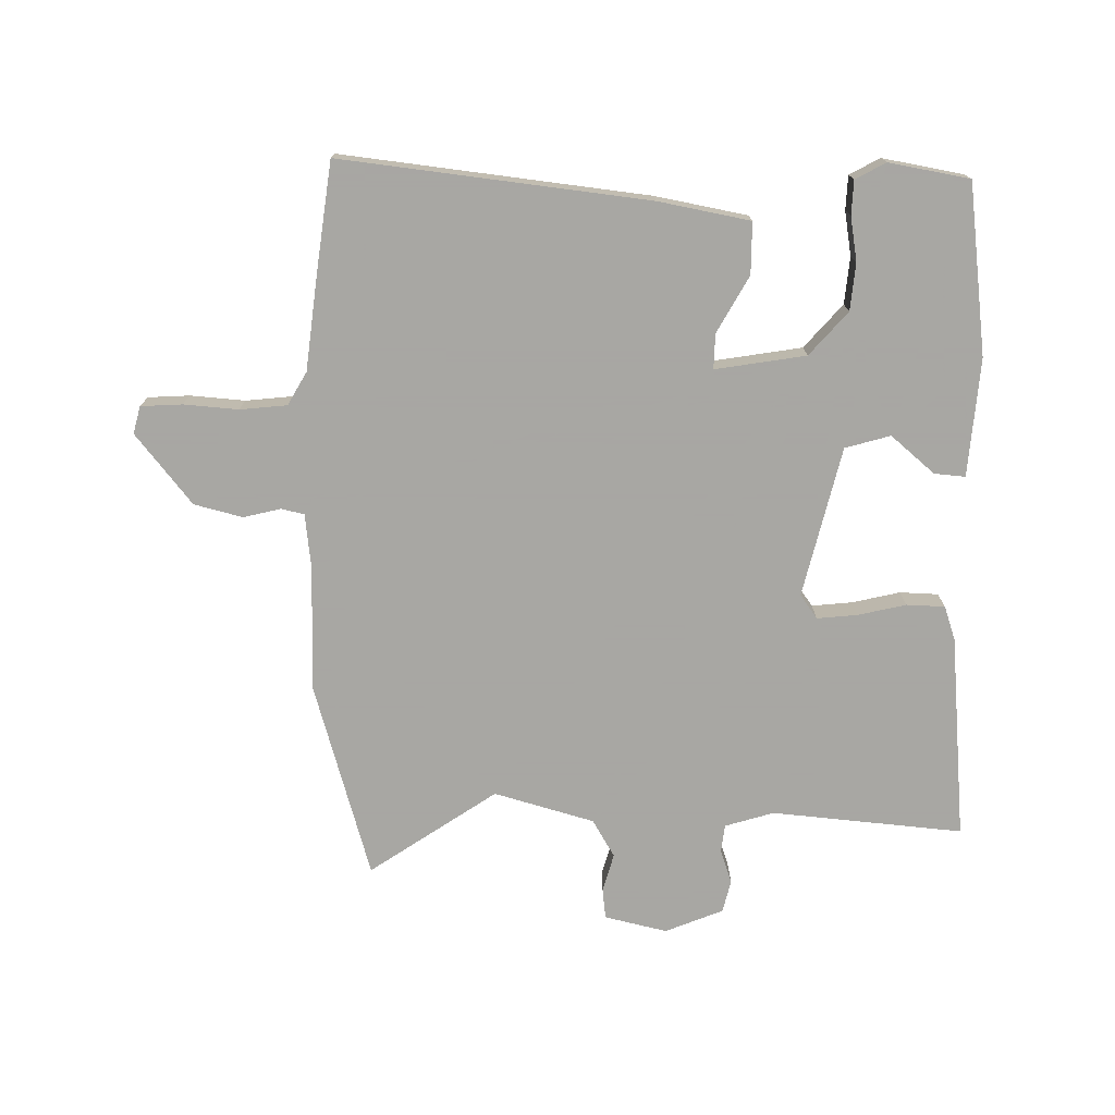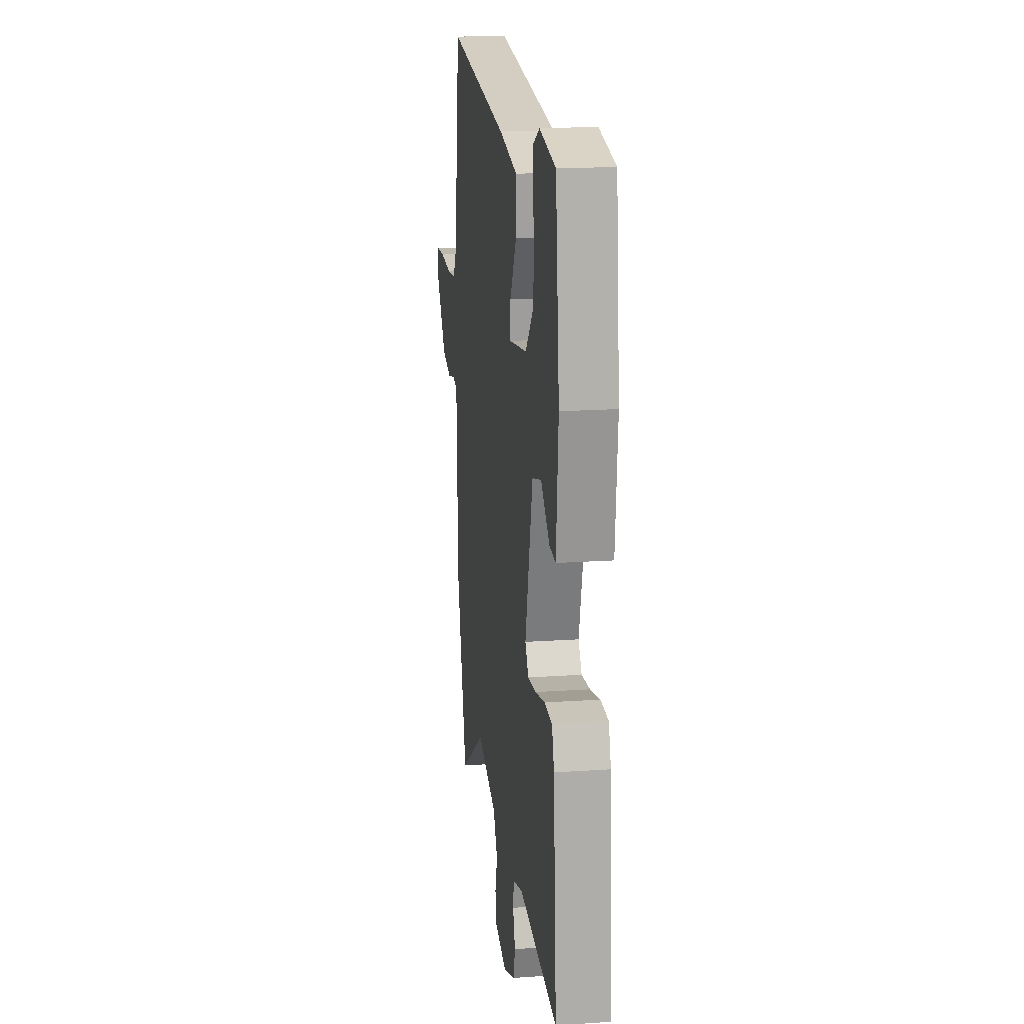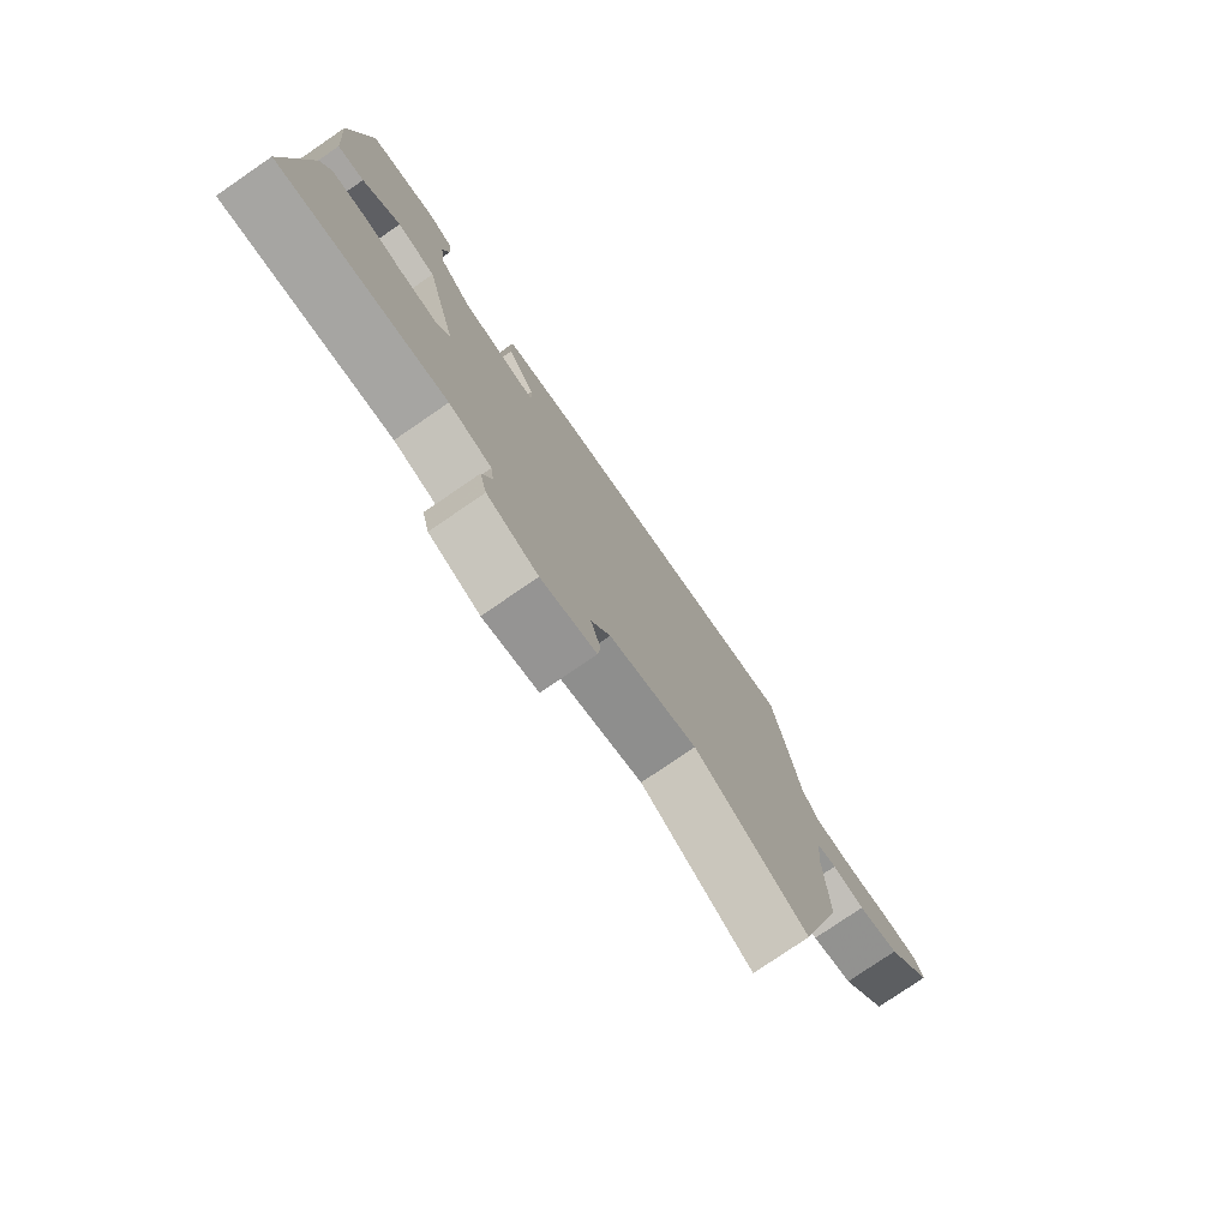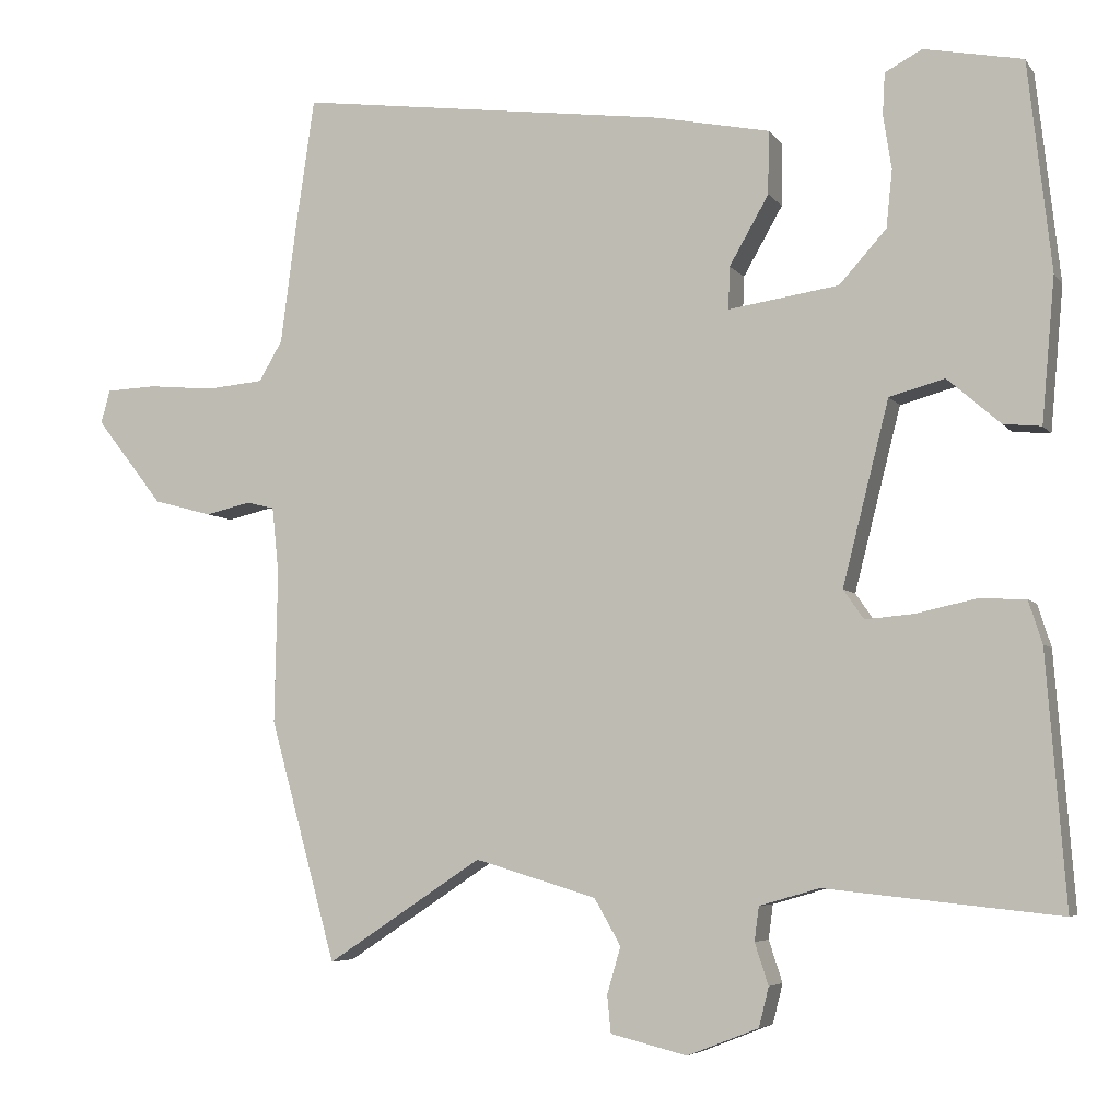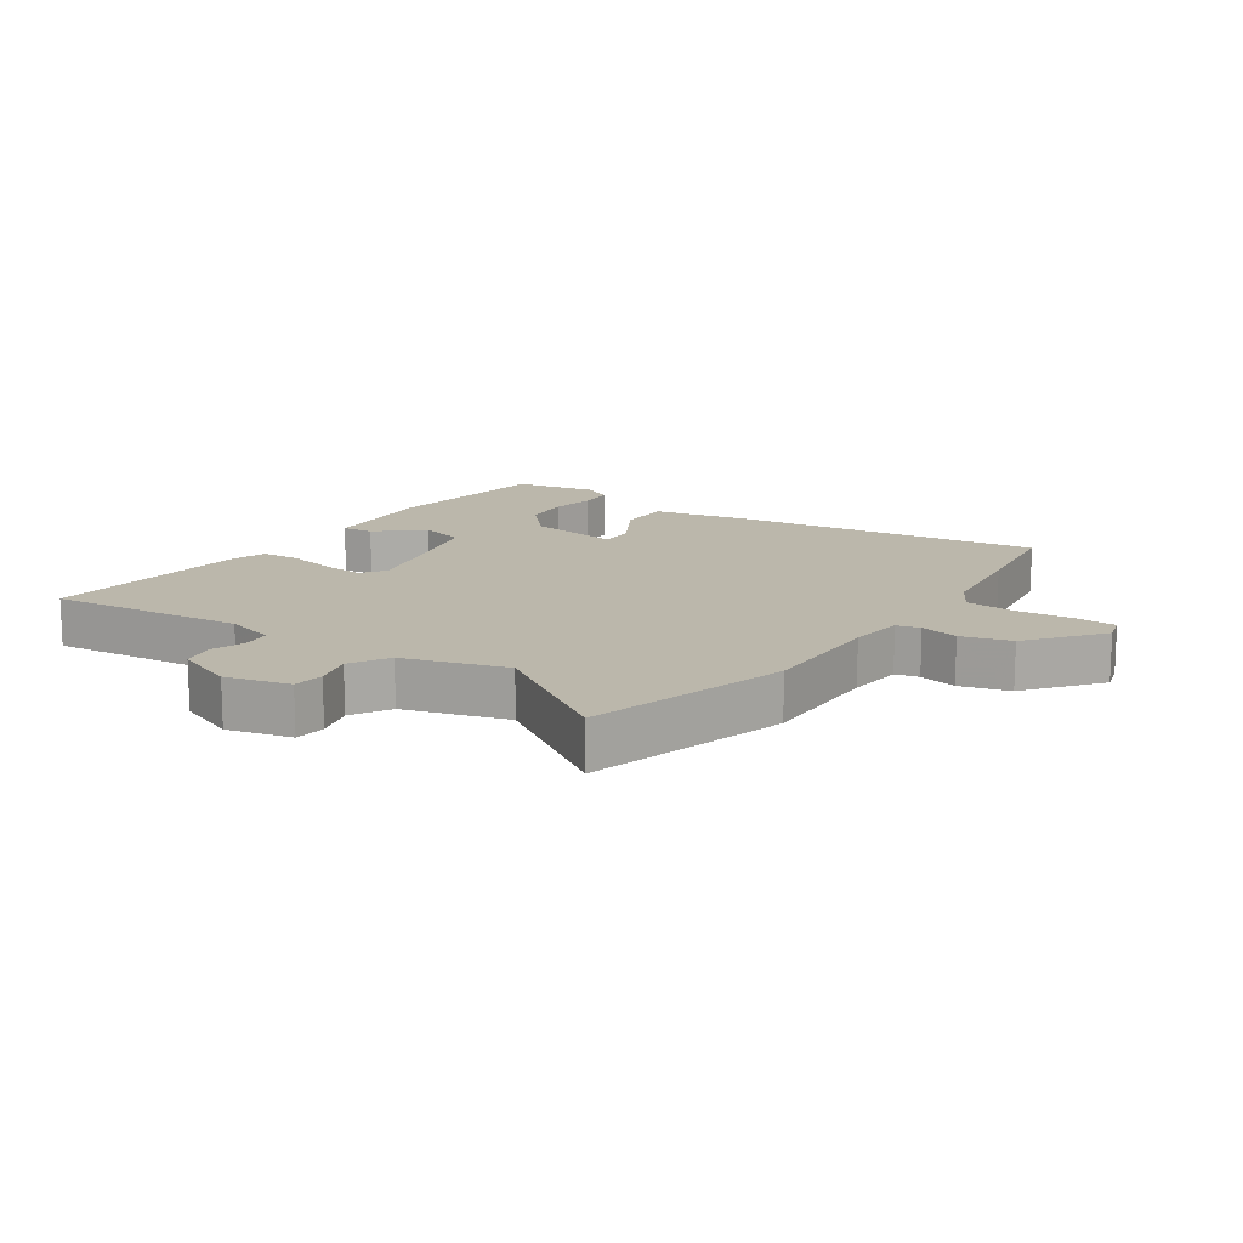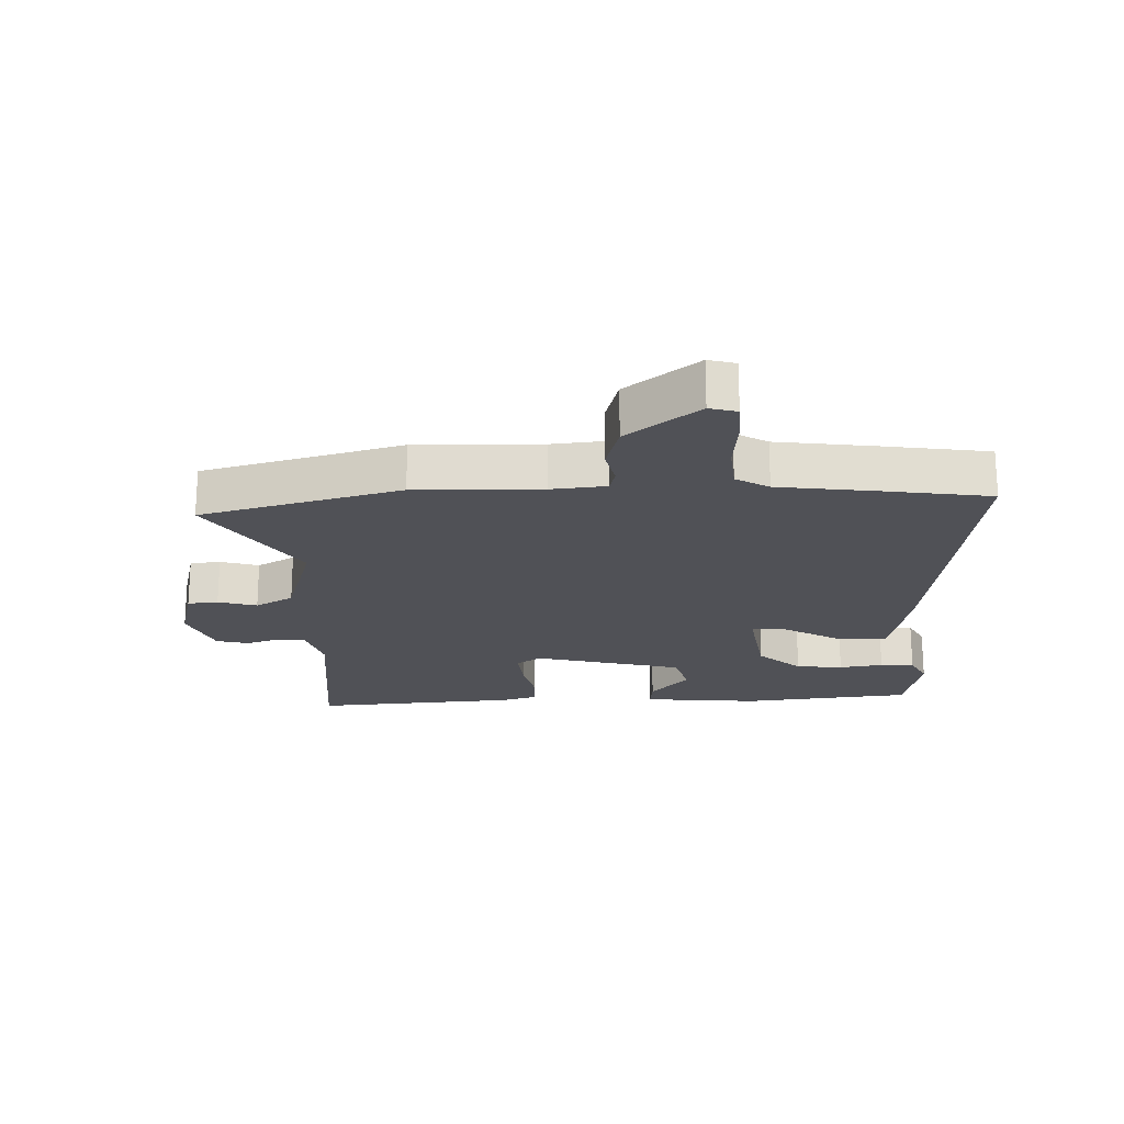
<metadata>
{"format":"obj","ext":"obj","renderer":"f3d","projection":"perspective","resolution":1024,"background":"white","views":[{"elev":-74.4,"azim":-0.1,"up":"+Y"},{"elev":17.8,"azim":82.3,"up":"+Z"},{"elev":-78.3,"azim":124.4,"up":"+Z"},{"elev":-5.4,"azim":19.1,"up":"+Z"},{"elev":14.2,"azim":-145.7,"up":"+Y"},{"elev":-20.4,"azim":-88.2,"up":"+Y"}]}
</metadata>
<code>
v 0.477 0.07 0.492
v 0.508 0.07 0.217
v 0.491 0.07 0.027
v 0.441 0.07 0.032
v 0.371 0.07 0.093
v 0.298 0.07 0.073
v 0.237 0.07 -0.168
v 0.264 0.07 -0.207
v 0.33 0.07 -0.201
v 0.407 0.07 -0.184
v 0.469 0.07 -0.187
v 0.487 0.07 -0.243
v 0.513 0.07 -0.574
v 0.204 0.07 -0.542
v 0.125 0.07 -0.565
v 0.119 0.07 -0.61
v 0.137 0.07 -0.665
v 0.124 0.07 -0.717
v 0.03 0.07 -0.754
v -0.071 0.07 -0.729
v -0.076 0.07 -0.68
v -0.058 0.07 -0.618
v -0.093 0.07 -0.557
v -0.254 0.07 -0.509
v -0.46 0.07 -0.645
v -0.548 0.07 -0.326
v -0.544 0.07 -0.124
v -0.553 0.07 -0.036
v -0.59 0.07 -0.027
v -0.65 0.07 -0.041
v -0.728 0.07 -0.02
v -0.817 0.07 0.094
v -0.805 0.07 0.138
v -0.738 0.07 0.141
v -0.65 0.07 0.133
v -0.574 0.07 0.14
v -0.543 0.07 0.193
v -0.522 0.07 0.352
v -0.497 0.07 0.522
v -0.003 0.07 0.458
v 0.145 0.07 0.428
v 0.144 0.07 0.345
v 0.092 0.07 0.254
v 0.09 0.07 0.198
v 0.236 0.07 0.22
v 0.298 0.07 0.289
v 0.306 0.07 0.365
v 0.295 0.07 0.436
v 0.298 0.07 0.491
v 0.347 0.07 0.517
v 0.477 0 0.492
v 0.508 0 0.217
v 0.491 0 0.027
v 0.441 0 0.032
v 0.371 0 0.093
v 0.298 0 0.073
v 0.237 0 -0.168
v 0.264 0 -0.207
v 0.33 0 -0.201
v 0.407 0 -0.184
v 0.469 0 -0.187
v 0.487 0 -0.243
v 0.513 0 -0.574
v 0.204 0 -0.542
v 0.125 0 -0.565
v 0.119 0 -0.61
v 0.137 0 -0.665
v 0.124 0 -0.717
v 0.03 0 -0.754
v -0.071 0 -0.729
v -0.076 0 -0.68
v -0.058 0 -0.618
v -0.093 0 -0.557
v -0.254 0 -0.509
v -0.46 0 -0.645
v -0.548 0 -0.326
v -0.544 0 -0.124
v -0.553 0 -0.036
v -0.59 0 -0.027
v -0.65 0 -0.041
v -0.728 0 -0.02
v -0.817 0 0.094
v -0.805 0 0.138
v -0.738 0 0.141
v -0.65 0 0.133
v -0.574 0 0.14
v -0.543 0 0.193
v -0.522 0 0.352
v -0.497 0 0.522
v -0.003 0 0.458
v 0.145 0 0.428
v 0.144 0 0.345
v 0.092 0 0.254
v 0.09 0 0.198
v 0.236 0 0.22
v 0.298 0 0.289
v 0.306 0 0.365
v 0.295 0 0.436
v 0.298 0 0.491
v 0.347 0 0.517
f 47 48 49 50
f 46 47 50 1
f 40 41 42 43
f 40 43 44
f 37 38 39 40
f 36 37 40 44
f 35 36 44
f 32 33 34 35
f 32 35 44
f 29 30 31 32
f 28 29 32 44
f 27 28 44 45
f 24 25 26 27
f 23 24 27 45
f 19 20 21 22
f 16 17 18 19
f 15 16 19 22
f 14 15 22 23
f 12 13 14
f 9 10 11 12
f 8 9 12 14
f 7 8 14 23
f 2 3 4 5
f 46 1 2 5
f 46 5 6
f 23 45 46
f 6 7 23 46
f 100 99 98 97
f 51 100 97 96
f 93 92 91 90
f 94 93 90
f 90 89 88 87
f 94 90 87 86
f 94 86 85
f 85 84 83 82
f 94 85 82
f 82 81 80 79
f 94 82 79 78
f 95 94 78 77
f 77 76 75 74
f 95 77 74 73
f 72 71 70 69
f 69 68 67 66
f 72 69 66 65
f 73 72 65 64
f 64 63 62
f 62 61 60 59
f 64 62 59 58
f 73 64 58 57
f 55 54 53 52
f 55 52 51 96
f 56 55 96
f 96 95 73
f 96 73 57 56
f 1 51 52 2
f 2 52 53 3
f 3 53 54 4
f 4 54 55 5
f 5 55 56 6
f 6 56 57 7
f 7 57 58 8
f 8 58 59 9
f 9 59 60 10
f 10 60 61 11
f 11 61 62 12
f 12 62 63 13
f 13 63 64 14
f 14 64 65 15
f 15 65 66 16
f 16 66 67 17
f 17 67 68 18
f 18 68 69 19
f 19 69 70 20
f 20 70 71 21
f 21 71 72 22
f 22 72 73 23
f 23 73 74 24
f 24 74 75 25
f 25 75 76 26
f 26 76 77 27
f 27 77 78 28
f 28 78 79 29
f 29 79 80 30
f 30 80 81 31
f 31 81 82 32
f 32 82 83 33
f 33 83 84 34
f 34 84 85 35
f 35 85 86 36
f 36 86 87 37
f 37 87 88 38
f 38 88 89 39
f 39 89 90 40
f 40 90 91 41
f 41 91 92 42
f 42 92 93 43
f 43 93 94 44
f 44 94 95 45
f 45 95 96 46
f 46 96 97 47
f 47 97 98 48
f 48 98 99 49
f 49 99 100 50
f 50 100 51 1

</code>
